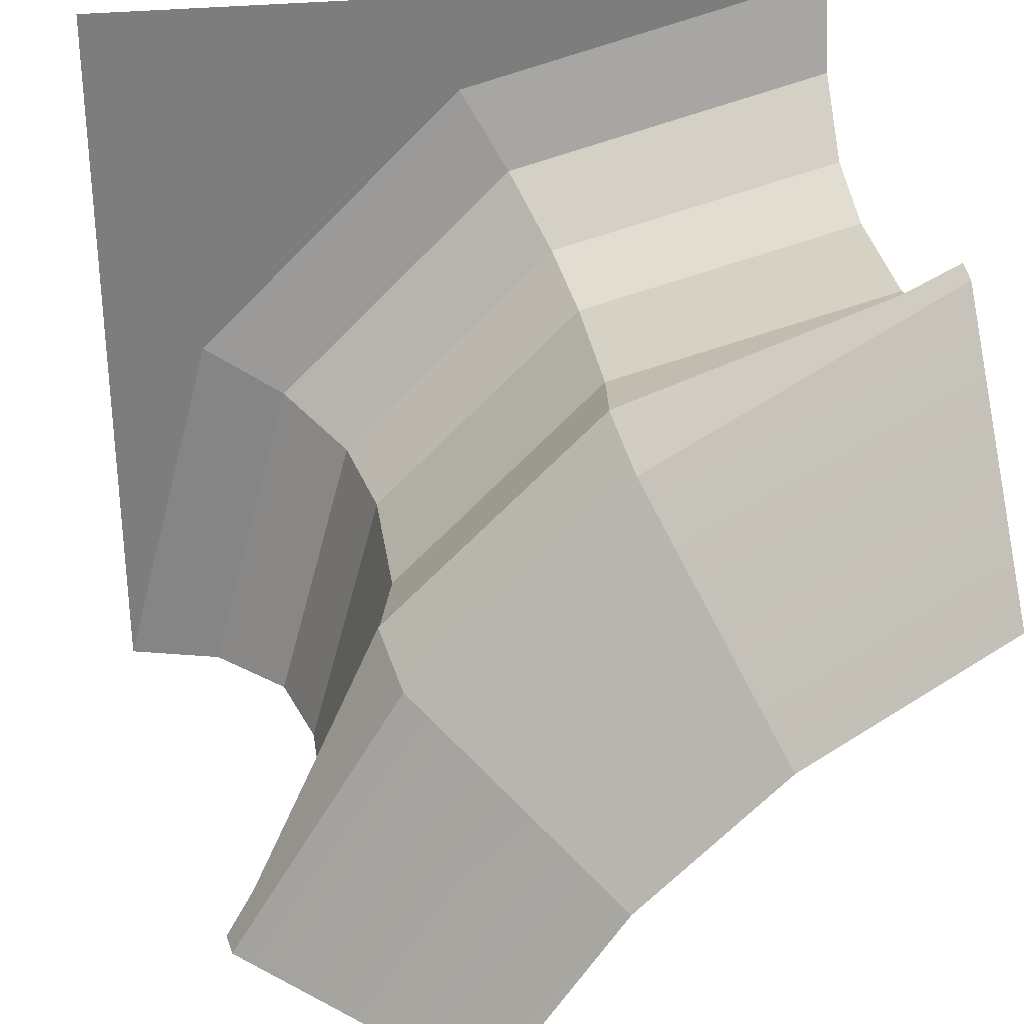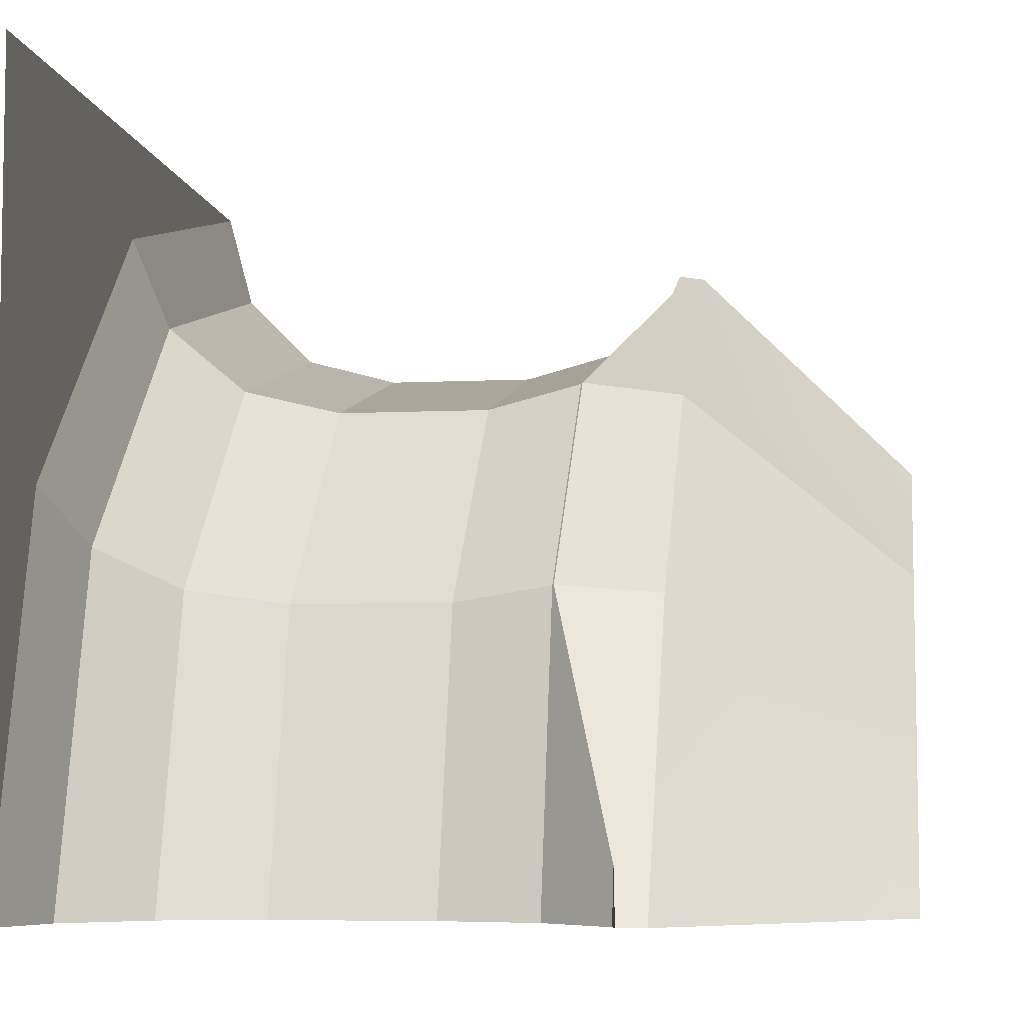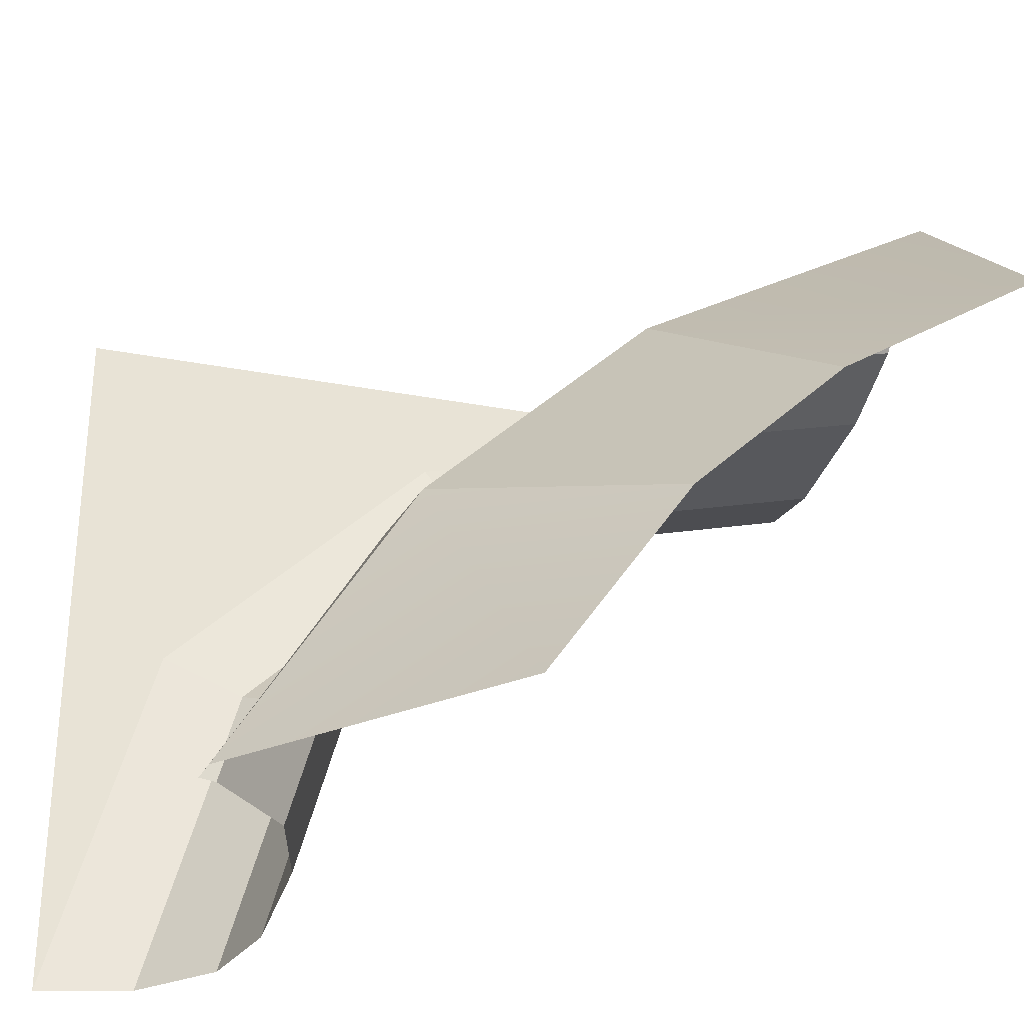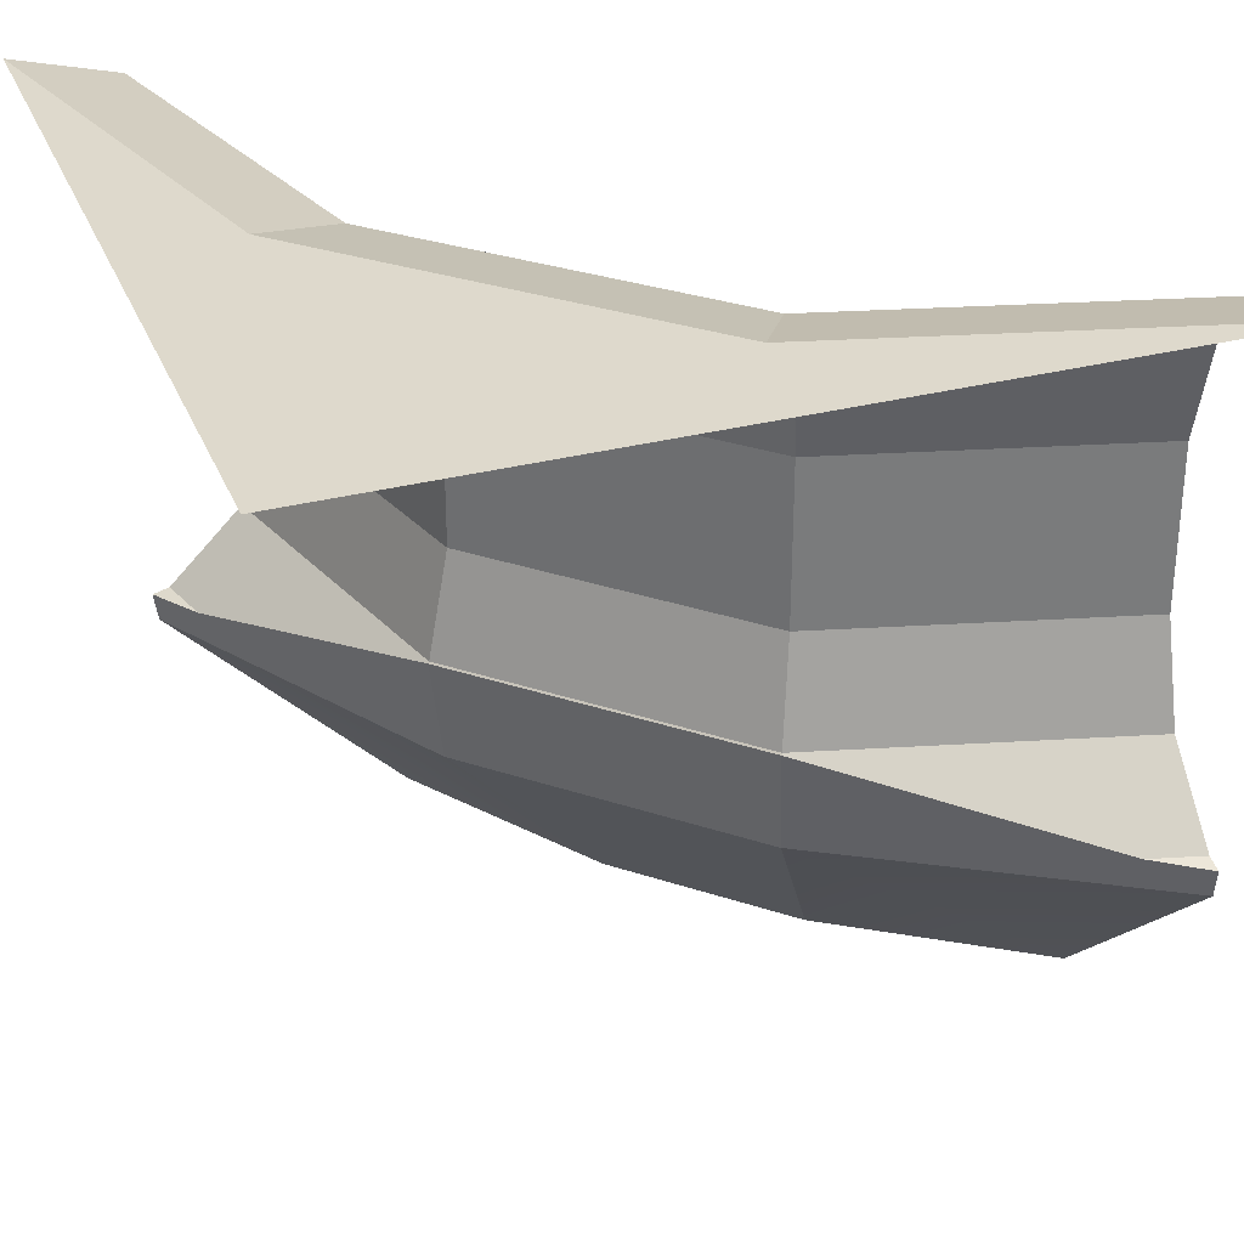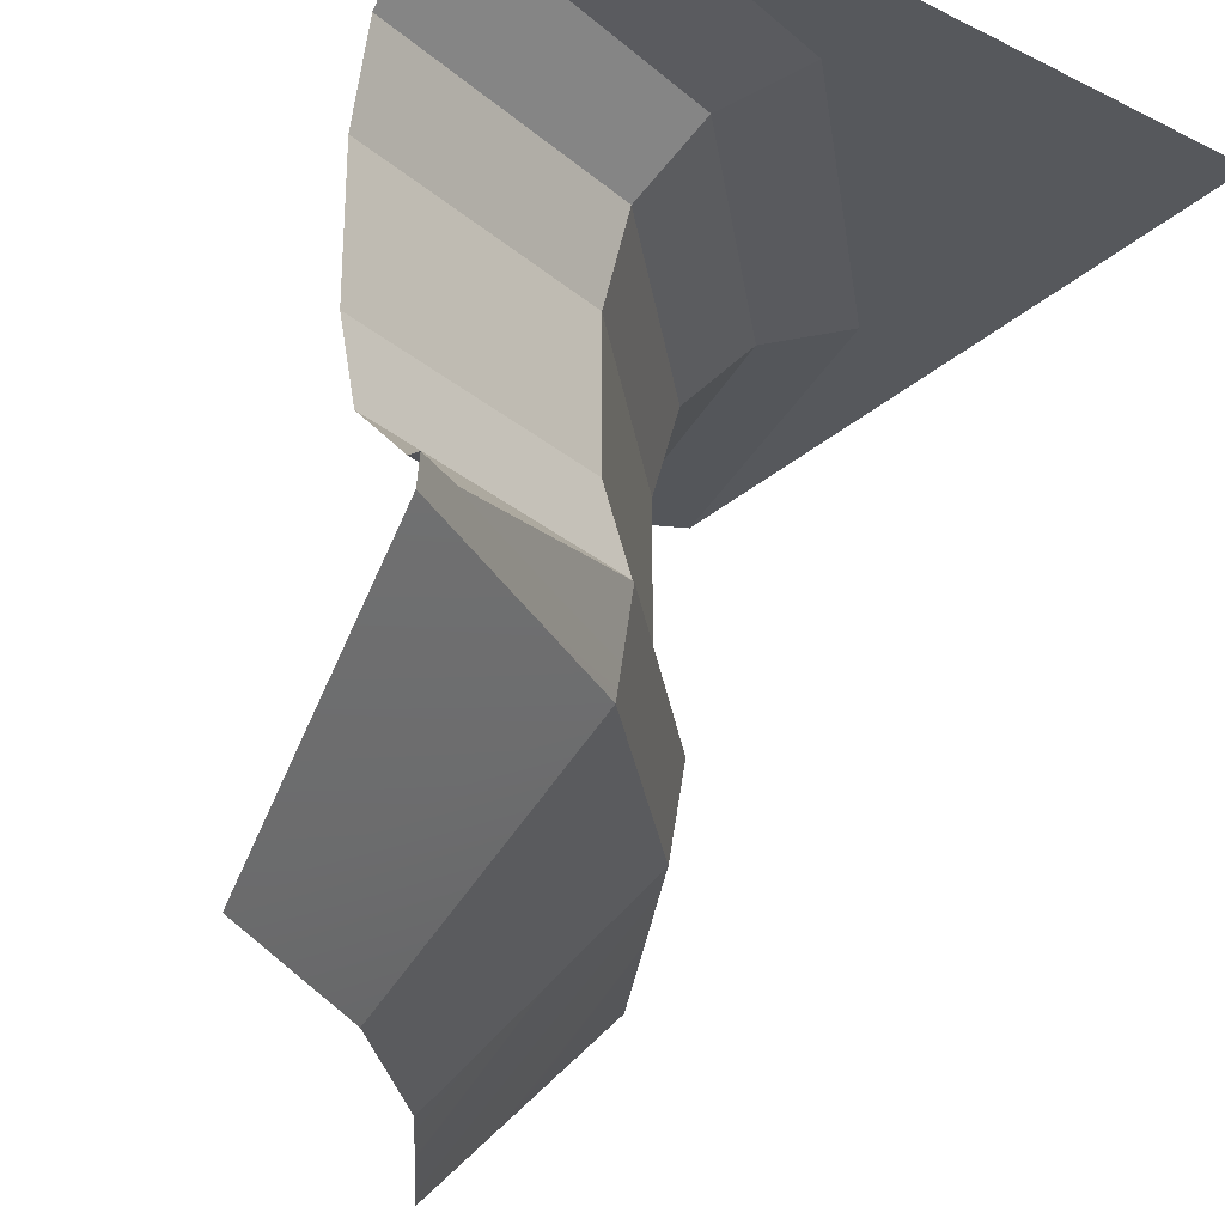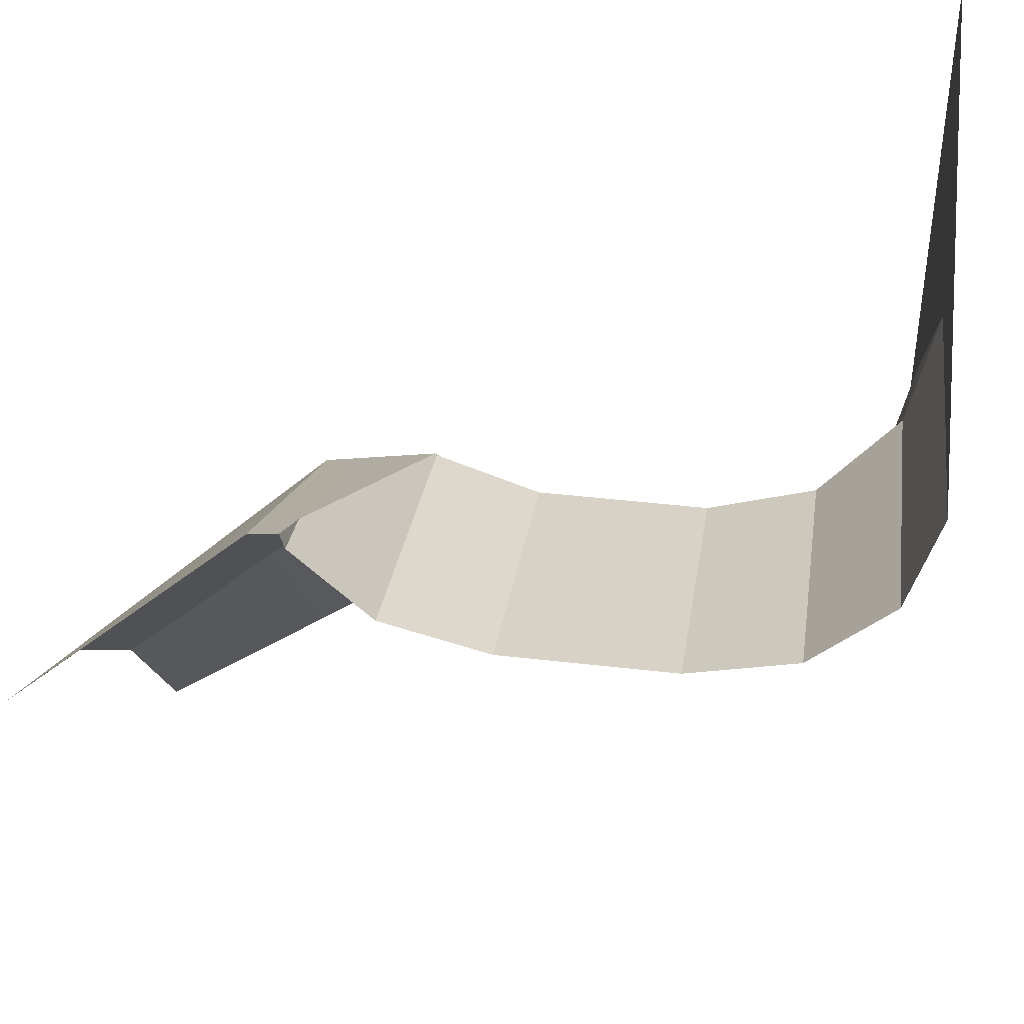
<metadata>
{"format":"obj","ext":"obj","renderer":"f3d","projection":"perspective","resolution":1024,"background":"white","views":[{"elev":31.2,"azim":-8.2,"up":"+Z"},{"elev":-6.3,"azim":-81.5,"up":"+Z"},{"elev":-31.5,"azim":-15.0,"up":"+Z"},{"elev":32.0,"azim":-19.9,"up":"+Y"},{"elev":-28.1,"azim":-126.7,"up":"+Y"},{"elev":42.1,"azim":98.0,"up":"+Z"}]}
</metadata>
<code>
o Grass
g Grass
v -0.366 1.5 0
v -0.2578 1.467 -0.0625
v -0.375 1.467 -0.5
v -0.5 1.5 -0.5
v -0 1.5 0.366
v 0.5 1.5 0.5
v -0.5 1.5 0.5
v 0.0625 1.467 0.2578
v 0.5 1.467 0.375
v 0.1083 1.375 0.1785
v 0.5 1.375 0.2835
v 0.125 1.25 0.1495
v 0.5 1.25 0.25
v 0.125 1.05 0.1495
v 0.5 1.05 0.25
v 0.1083 0.925 0.1785
v 0.5 0.925 0.2835
v 0.5 0.8335 0.375
v 0.4337 0.8335 0.3572
v 0.1073 0.9231 0.1802
v -0.1802 0.9231 -0.1073
v -0.1785 0.925 -0.1083
v -0.3572 0.8335 -0.4337
v -0.375 0.8335 -0.5
v -0.2835 0.925 -0.5
v -0.3956 0.828 -0.5
v -0.1495 1.05 -0.125
v -0.25 1.05 -0.5
v -0.1495 1.25 -0.125
v -0.25 1.25 -0.5
v -0.1785 1.375 -0.1083
v -0.2835 1.375 -0.5
v 0.5 0.828 0.3956
f 1 2 3
f 1 3 4
f 1 4 7
f 7 6 5
f 5 1 7
f 8 5 9
f 5 6 9
f 10 8 11
f 8 9 11
f 12 10 13
f 10 11 13
f 14 12 15
f 12 13 15
f 16 14 15
f 16 15 17
f 17 18 19
f 19 20 16
f 16 17 19
f 16 20 22
f 20 21 22
f 23 24 25
f 22 21 23
f 23 25 22
f 24 23 26
f 27 22 28
f 22 25 28
f 29 27 30
f 27 28 30
f 31 29 30
f 31 30 32
f 18 33 19
f 14 16 27
f 16 22 27
f 12 14 29
f 14 27 29
f 10 12 29
f 10 29 31
f 8 10 31
f 8 31 2
f 5 8 2
f 5 2 1
f 2 31 32
f 2 32 3
o Rock
g Rock
v -0.1627 0.7929 -0.1174
v -0.1802 0.9231 -0.1073
v 0.1073 0.9231 0.1802
v 0.1174 0.7929 0.1627
v -0.3956 0.828 -0.5
v -0.3572 0.8335 -0.4337
v -0.3902 0.7929 -0.5
v 0.06699 0.5 -0.25
v -0.1 0.5 -0.5
v 0.25 0.5 -0.06699
v 0.5 0.7929 0.3902
v 0.5 0.5 0.1
v 0.4337 0.8335 0.3572
v 0.5 0.828 0.3956
f 34 35 37
f 35 36 37
f 40 38 39
f 39 35 34
f 39 34 40
f 34 41 42
f 34 42 40
f 37 43 41
f 37 41 34
f 43 37 45
f 37 44 45
f 46 47 44
f 46 44 37
f 37 36 46

</code>
